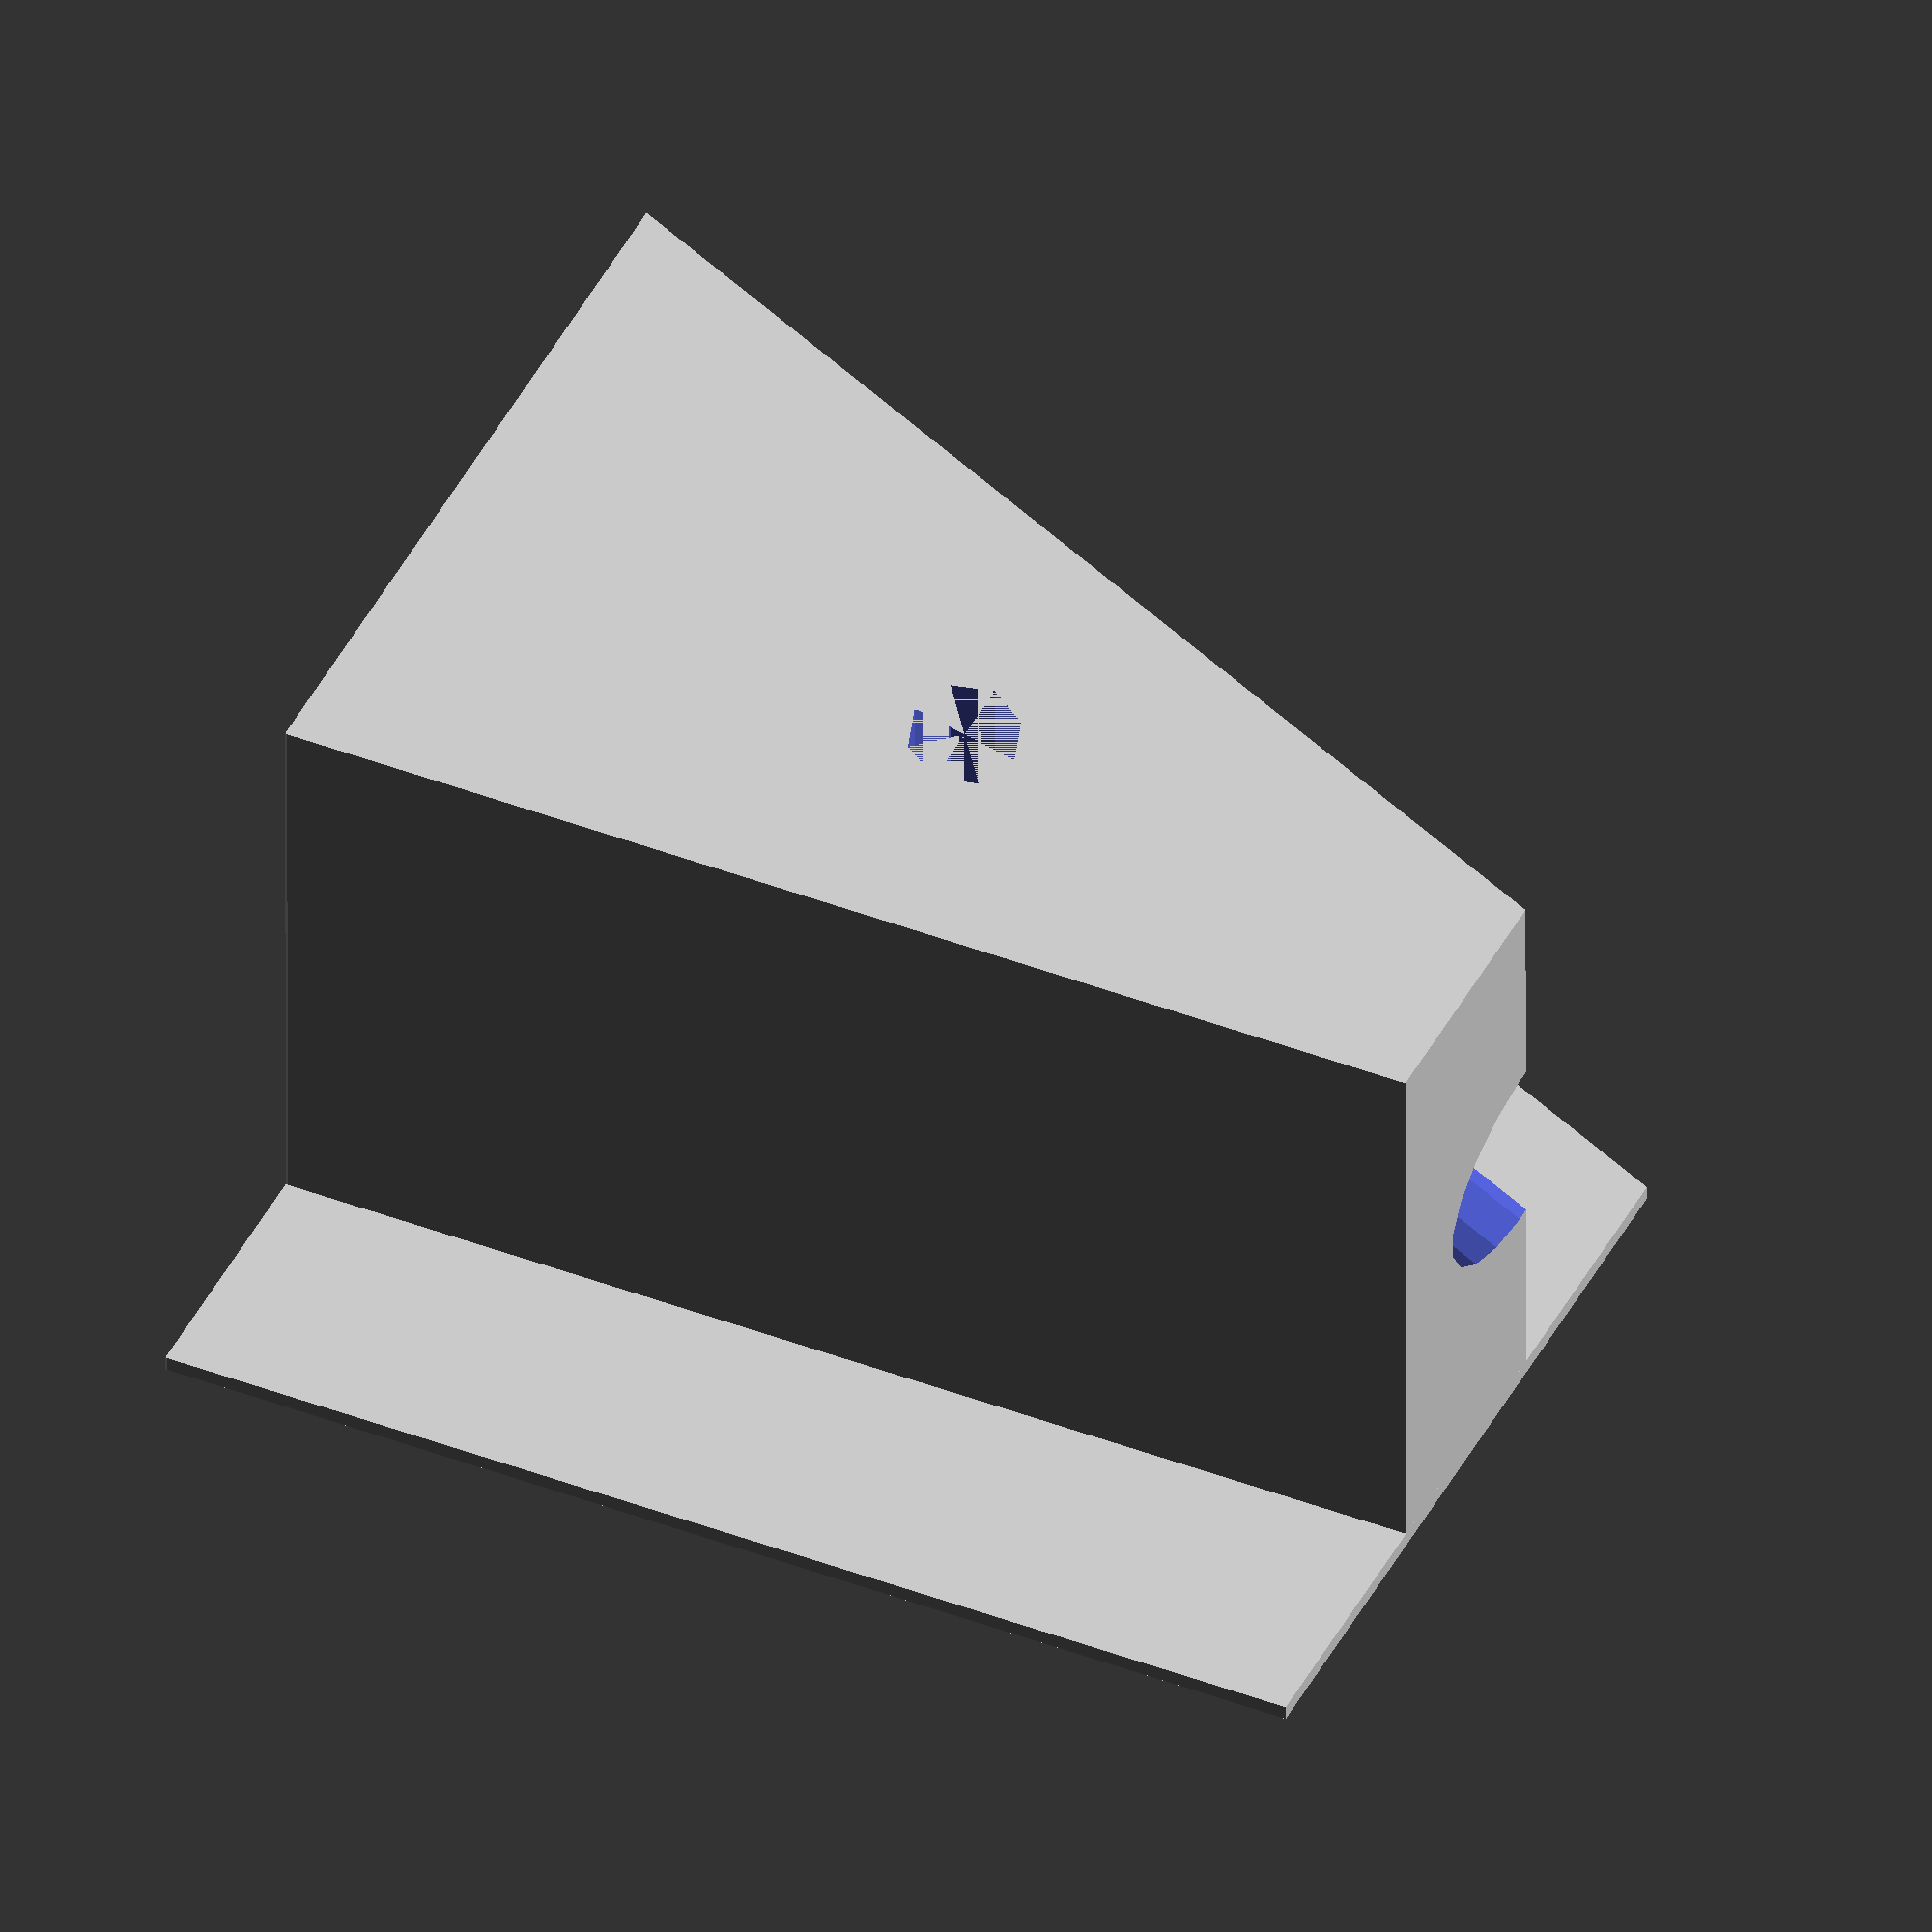
<openscad>
width=40;

top_x=10;
bottom_x=30;

height=50;

pad=0.1;

lip=10;
lip_wall=1;

divot=12;

divot_angle=atan((bottom_x-top_x)/2/height);

on_switch=10;

screw=5;
led=10;
led_h=20;

module body() {
    hull() {
        cube([bottom_x,width,pad]);
        translate([bottom_x/2-top_x/2,0,height])
        cube([top_x,width,pad]);
    }

    translate([-lip,0,0])
    hull() {
        cube([bottom_x+lip*2,lip_wall,pad]);
        translate([bottom_x/2-top_x/2,0,height])
        cube([top_x+lip*2,lip_wall,pad]);
    }
}

difference() {
    body();

    translate([bottom_x,width/2,0])
    rotate([0,-divot_angle,0])
    translate([0,0,on_switch])
    cylinder(d=divot,h=height*2);

    translate([bottom_x/2,0,height/2])
    rotate([-90,0,0])
    cylinder(d=screw,h=width);

    translate([bottom_x/2,0,height/2])
    rotate([-90,0,0])
    cylinder(d=led,h=width/2);
}

</openscad>
<views>
elev=119.8 azim=179.9 roll=238.9 proj=o view=solid
</views>
